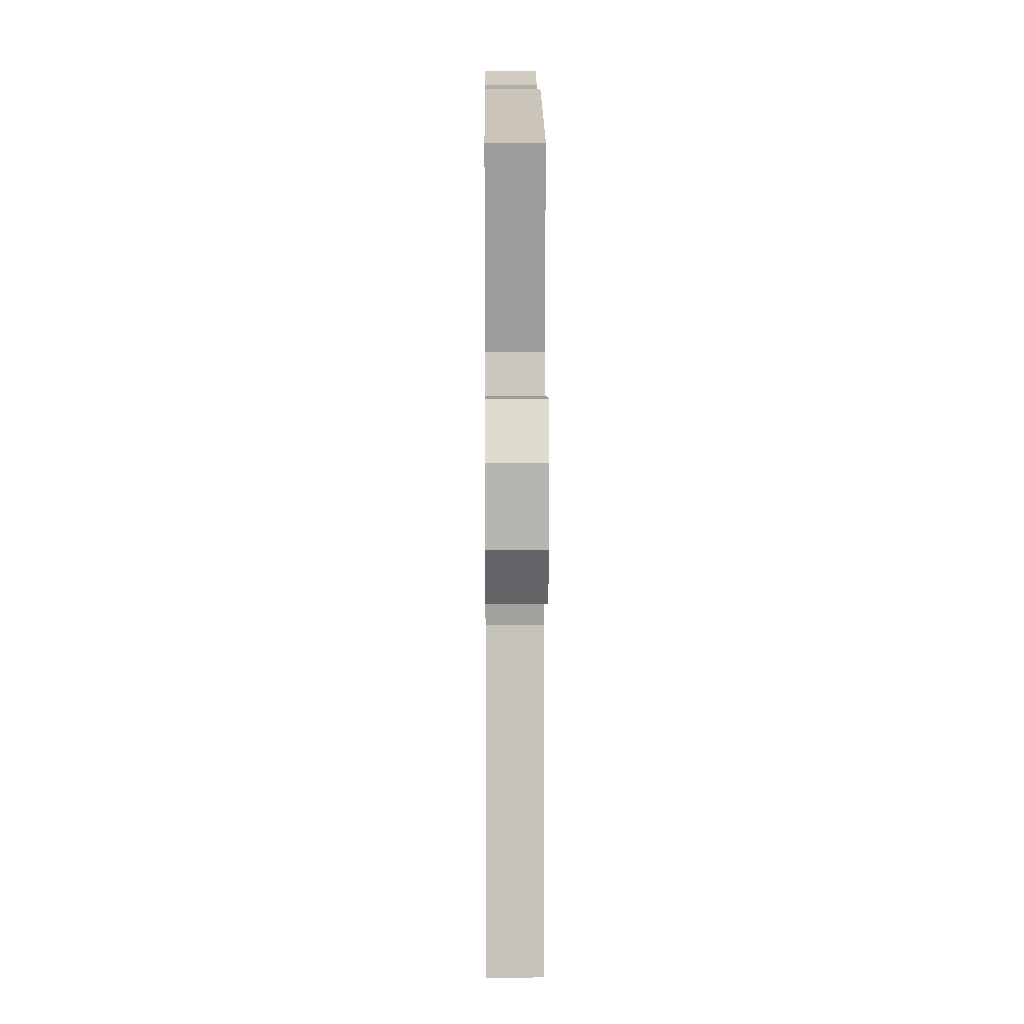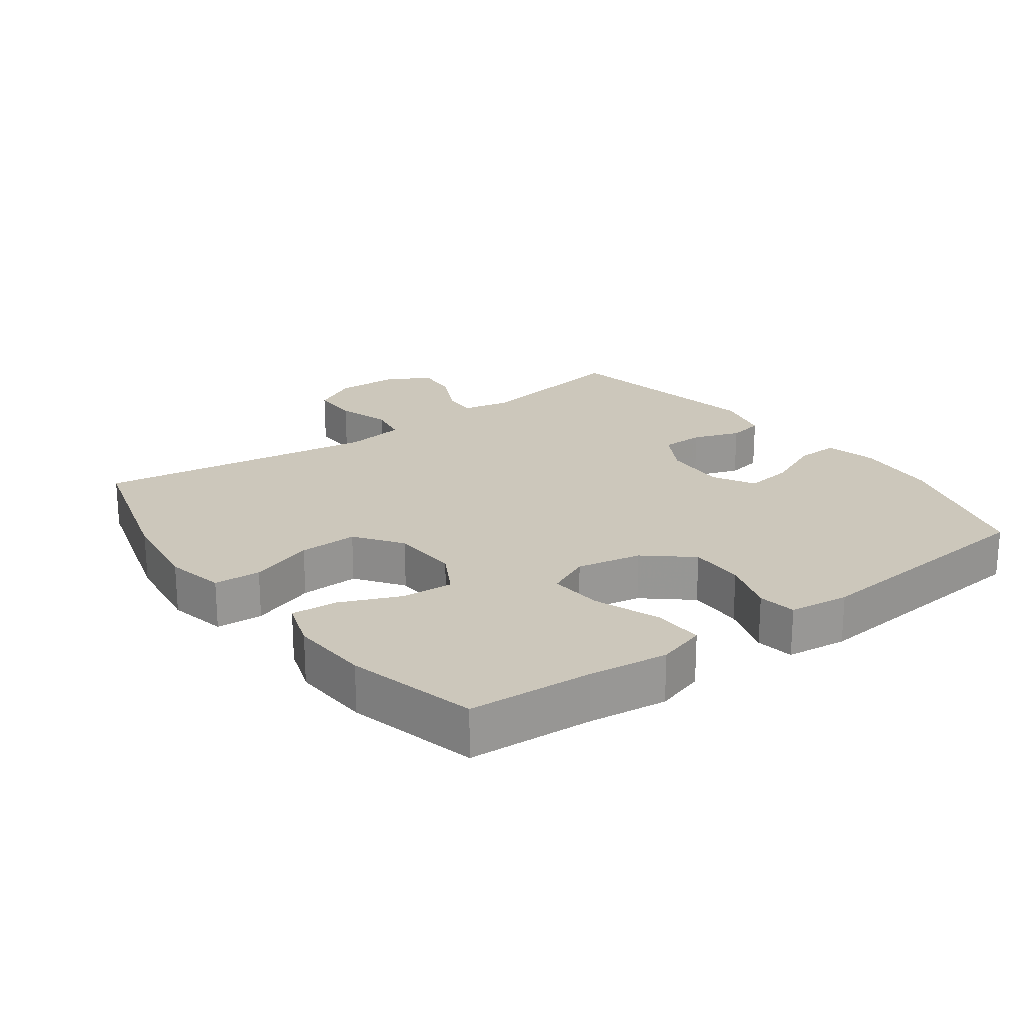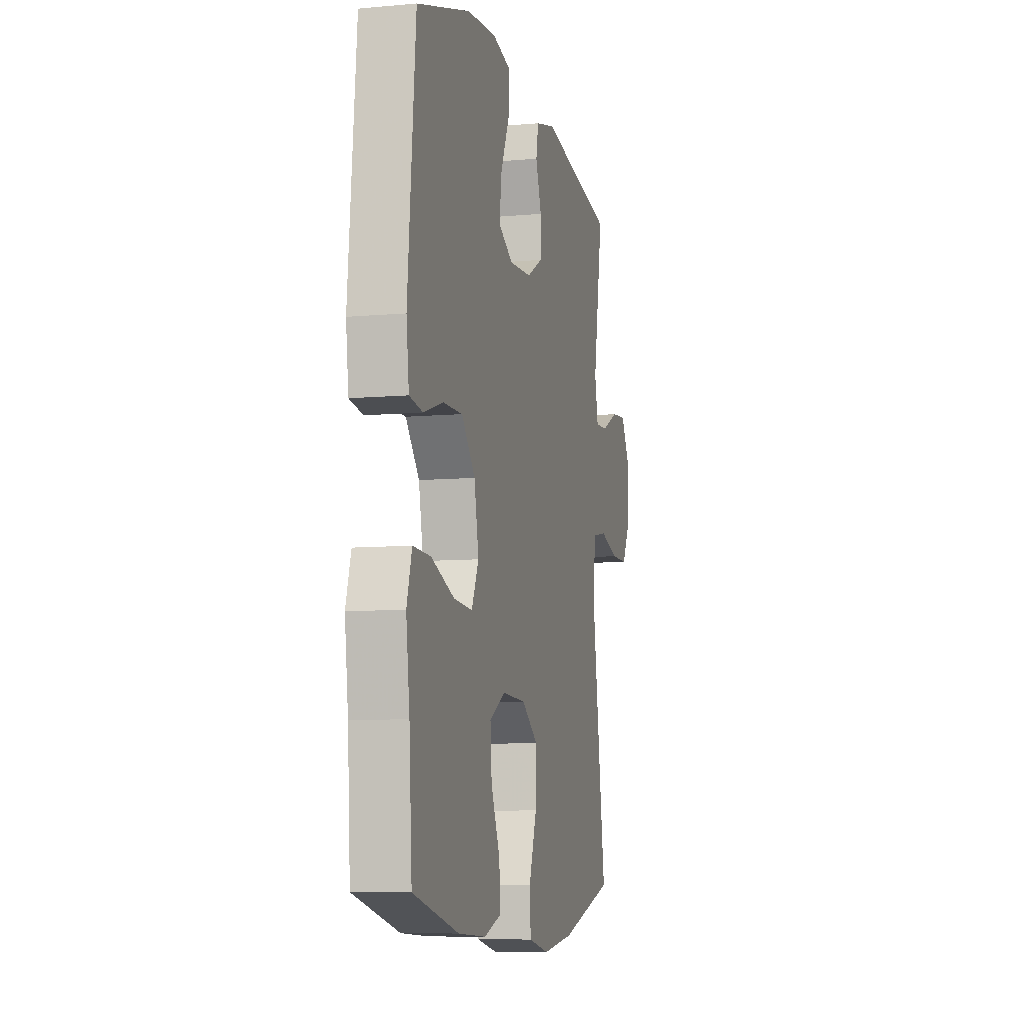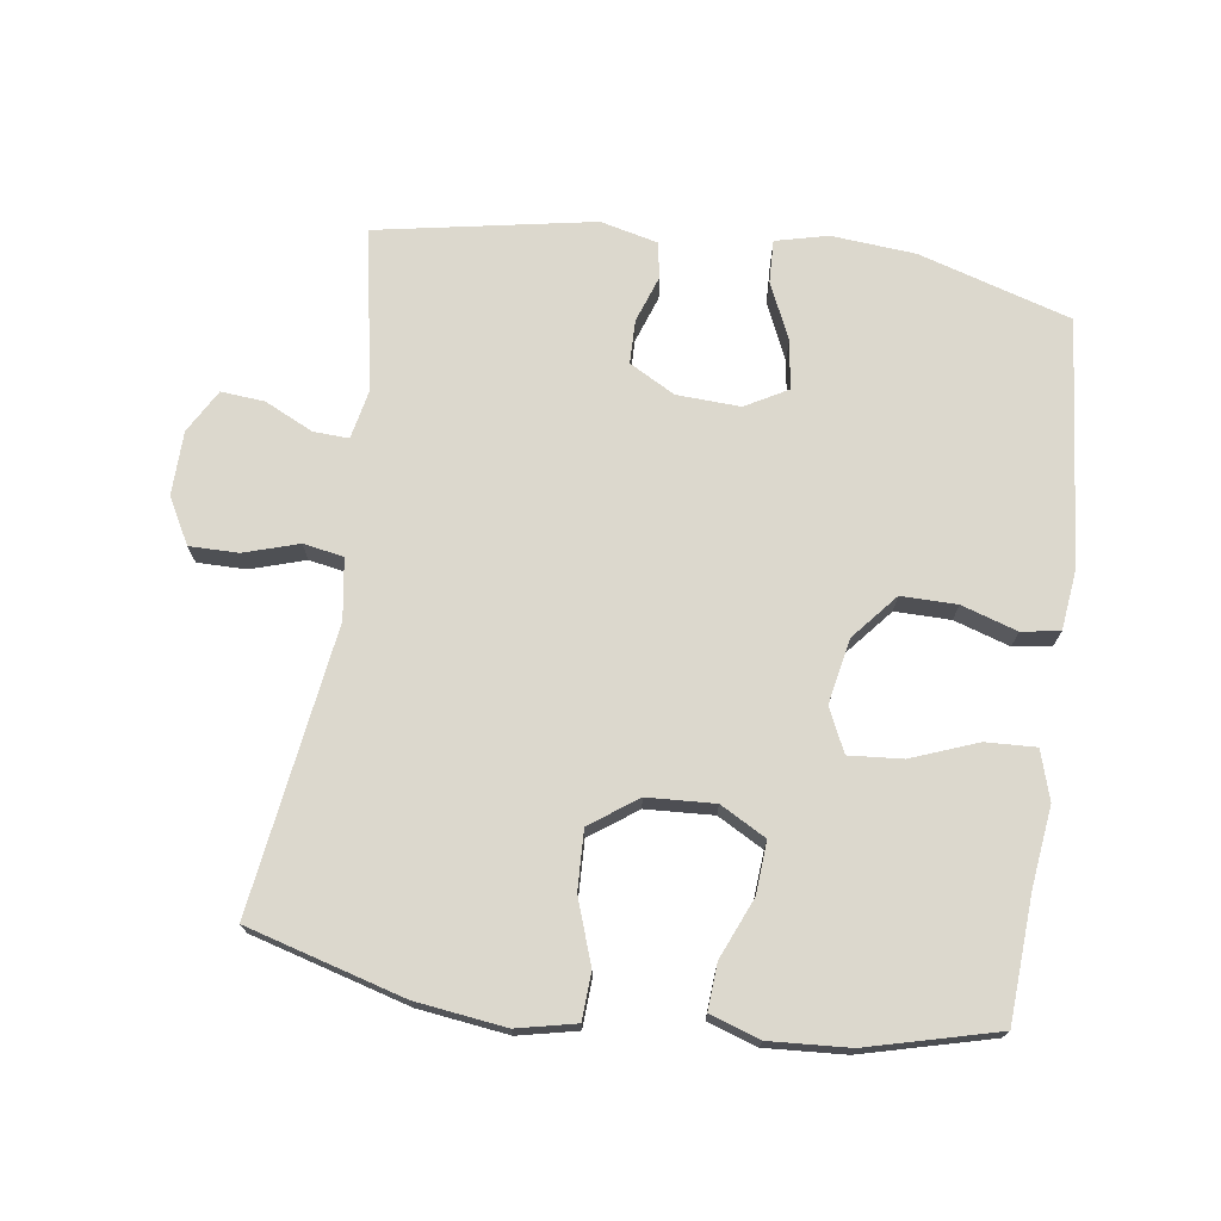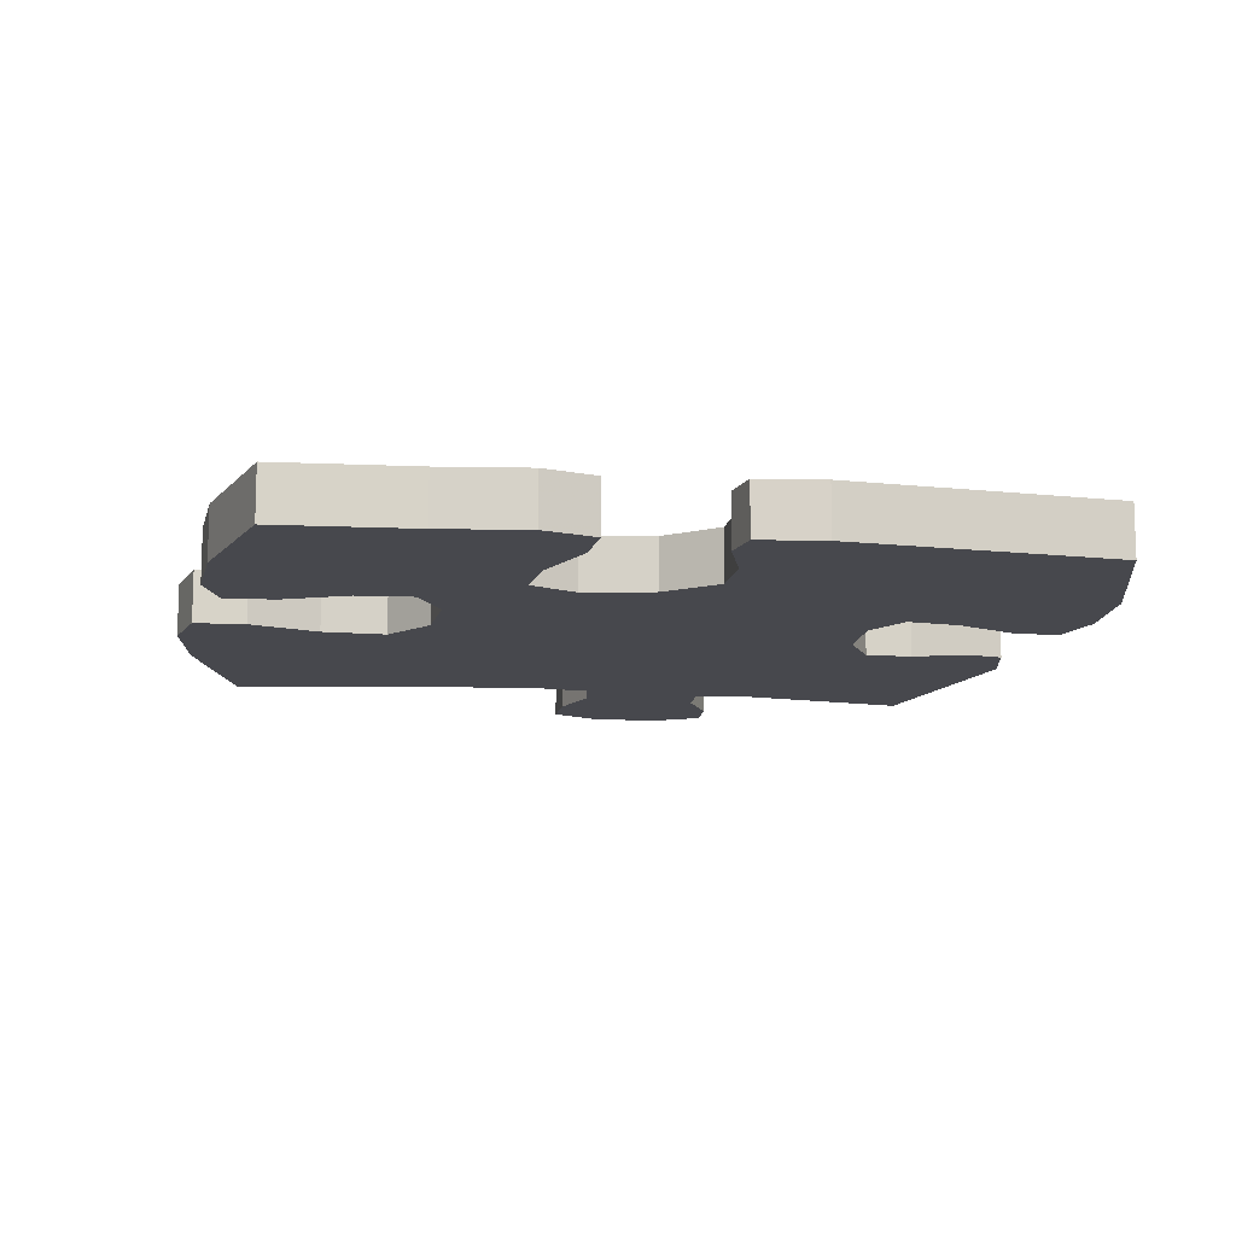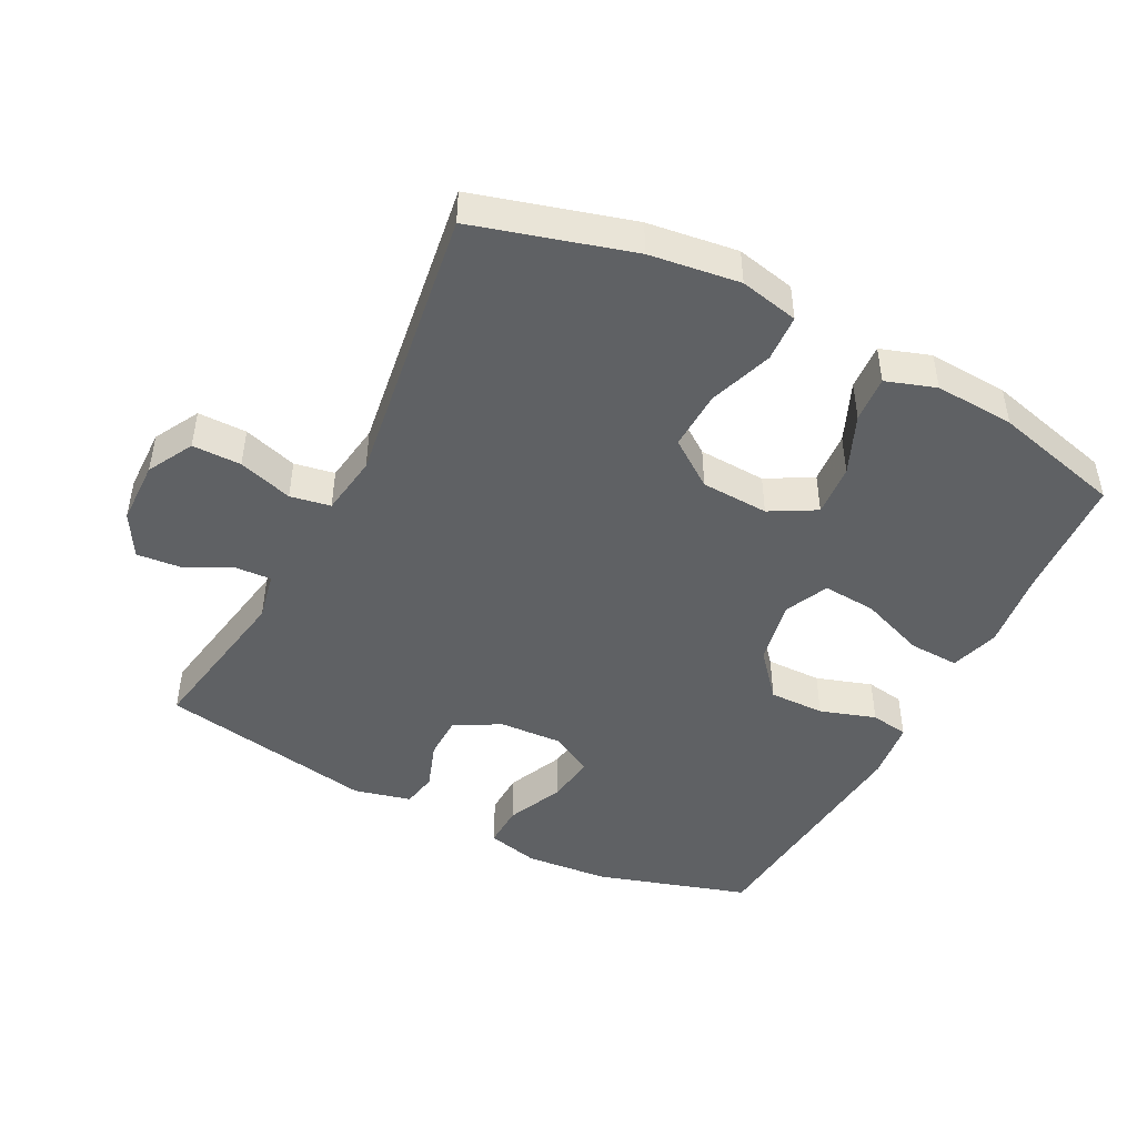
<metadata>
{"format":"obj","ext":"obj","renderer":"f3d","projection":"perspective","resolution":1024,"background":"white","views":[{"elev":10.2,"azim":89.5,"up":"+Z"},{"elev":21.6,"azim":-126.4,"up":"+Y"},{"elev":-8.2,"azim":-75.9,"up":"+Z"},{"elev":72.5,"azim":-172.1,"up":"+Y"},{"elev":-11.8,"azim":-99.8,"up":"+Y"},{"elev":-46.4,"azim":152.7,"up":"+Y"}]}
</metadata>
<code>
v -0.5 0.07 0.5
v -0.273 0.07 0.57
v -0.148 0.07 0.581
v -0.07 0.07 0.562
v -0.072 0.07 0.498
v -0.11 0.07 0.413
v -0.12 0.07 0.34
v -0.057 0.07 0.305
v 0.038 0.07 0.31
v 0.106 0.07 0.348
v 0.107 0.07 0.413
v 0.082 0.07 0.484
v 0.092 0.07 0.537
v 0.177 0.07 0.558
v 0.5 0.07 0.5
v 0.458 0.07 0.256
v 0.473 0.07 0.184
v 0.526 0.07 0.187
v 0.598 0.07 0.222
v 0.663 0.07 0.228
v 0.7 0.07 0.163
v 0.702 0.07 0.067
v 0.665 0.07 -0.001
v 0.592 0.07 -0.001
v 0.511 0.07 0.024
v 0.451 0.07 0.013
v 0.438 0.07 -0.077
v 0.5 0.07 -0.5
v 0.266 0.07 -0.567
v 0.132 0.07 -0.585
v 0.044 0.07 -0.566
v 0.04 0.07 -0.496
v 0.073 0.07 -0.4
v 0.076 0.07 -0.312
v 0.006 0.07 -0.262
v -0.095 0.07 -0.257
v -0.163 0.07 -0.295
v -0.157 0.07 -0.373
v -0.119 0.07 -0.462
v -0.114 0.07 -0.531
v -0.188 0.07 -0.556
v -0.307 0.07 -0.549
v -0.5 0.07 -0.5
v -0.512 0.07 -0.314
v -0.527 0.07 -0.196
v -0.505 0.07 -0.123
v -0.43 0.07 -0.126
v -0.332 0.07 -0.163
v -0.252 0.07 -0.169
v -0.222 0.07 -0.104
v -0.241 0.07 -0.007
v -0.299 0.07 0.061
v -0.382 0.07 0.06
v -0.465 0.07 0.033
v -0.522 0.07 0.042
v -0.533 0.07 0.132
v -0.5 0 0.5
v -0.273 0 0.57
v -0.148 0 0.581
v -0.07 0 0.562
v -0.072 0 0.498
v -0.11 0 0.413
v -0.12 0 0.34
v -0.057 0 0.305
v 0.038 0 0.31
v 0.106 0 0.348
v 0.107 0 0.413
v 0.082 0 0.484
v 0.092 0 0.537
v 0.177 0 0.558
v 0.5 0 0.5
v 0.458 0 0.256
v 0.473 0 0.184
v 0.526 0 0.187
v 0.598 0 0.222
v 0.663 0 0.228
v 0.7 0 0.163
v 0.702 0 0.067
v 0.665 0 -0.001
v 0.592 0 -0.001
v 0.511 0 0.024
v 0.451 0 0.013
v 0.438 0 -0.077
v 0.5 0 -0.5
v 0.266 0 -0.567
v 0.132 0 -0.585
v 0.044 0 -0.566
v 0.04 0 -0.496
v 0.073 0 -0.4
v 0.076 0 -0.312
v 0.006 0 -0.262
v -0.095 0 -0.257
v -0.163 0 -0.295
v -0.157 0 -0.373
v -0.119 0 -0.462
v -0.114 0 -0.531
v -0.188 0 -0.556
v -0.307 0 -0.549
v -0.5 0 -0.5
v -0.512 0 -0.314
v -0.527 0 -0.196
v -0.505 0 -0.123
v -0.43 0 -0.126
v -0.332 0 -0.163
v -0.252 0 -0.169
v -0.222 0 -0.104
v -0.241 0 -0.007
v -0.299 0 0.061
v -0.382 0 0.06
v -0.465 0 0.033
v -0.522 0 0.042
v -0.533 0 0.132
f 4 5 6
f 3 4 6
f 2 3 6
f 1 2 6
f 56 1 6
f 55 56 6
f 54 55 6
f 53 54 6
f 52 53 6 7
f 51 52 7 8
f 50 51 8 9
f 49 50 9 10
f 46 47 48
f 45 46 48
f 44 45 48
f 44 48 49
f 43 44 49
f 42 43 49
f 41 42 49
f 40 41 49
f 39 40 49
f 38 39 49
f 37 38 49
f 36 37 49 10
f 31 32 33
f 30 31 33
f 29 30 33
f 28 29 33
f 27 28 33
f 26 27 33 34
f 23 24 25
f 22 23 25
f 21 22 25
f 20 21 25
f 19 20 25
f 18 19 25
f 17 18 25 26
f 26 34 35
f 17 26 35
f 16 17 35
f 14 15 16
f 13 14 16
f 12 13 16
f 11 12 16
f 16 35 36 10
f 10 11 16
f 62 61 60
f 62 60 59
f 62 59 58
f 62 58 57
f 62 57 112
f 62 112 111
f 62 111 110
f 62 110 109
f 63 62 109 108
f 64 63 108 107
f 65 64 107 106
f 66 65 106 105
f 104 103 102
f 104 102 101
f 104 101 100
f 105 104 100
f 105 100 99
f 105 99 98
f 105 98 97
f 105 97 96
f 105 96 95
f 105 95 94
f 105 94 93
f 66 105 93 92
f 89 88 87
f 89 87 86
f 89 86 85
f 89 85 84
f 89 84 83
f 90 89 83 82
f 81 80 79
f 81 79 78
f 81 78 77
f 81 77 76
f 81 76 75
f 81 75 74
f 82 81 74 73
f 91 90 82
f 91 82 73
f 91 73 72
f 72 71 70
f 72 70 69
f 72 69 68
f 72 68 67
f 66 92 91 72
f 72 67 66
f 1 57 58 2
f 2 58 59 3
f 3 59 60 4
f 4 60 61 5
f 5 61 62 6
f 6 62 63 7
f 7 63 64 8
f 8 64 65 9
f 9 65 66 10
f 10 66 67 11
f 11 67 68 12
f 12 68 69 13
f 13 69 70 14
f 14 70 71 15
f 15 71 72 16
f 16 72 73 17
f 17 73 74 18
f 18 74 75 19
f 19 75 76 20
f 20 76 77 21
f 21 77 78 22
f 22 78 79 23
f 23 79 80 24
f 24 80 81 25
f 25 81 82 26
f 26 82 83 27
f 27 83 84 28
f 28 84 85 29
f 29 85 86 30
f 30 86 87 31
f 31 87 88 32
f 32 88 89 33
f 33 89 90 34
f 34 90 91 35
f 35 91 92 36
f 36 92 93 37
f 37 93 94 38
f 38 94 95 39
f 39 95 96 40
f 40 96 97 41
f 41 97 98 42
f 42 98 99 43
f 43 99 100 44
f 44 100 101 45
f 45 101 102 46
f 46 102 103 47
f 47 103 104 48
f 48 104 105 49
f 49 105 106 50
f 50 106 107 51
f 51 107 108 52
f 52 108 109 53
f 53 109 110 54
f 54 110 111 55
f 55 111 112 56
f 56 112 57 1

</code>
